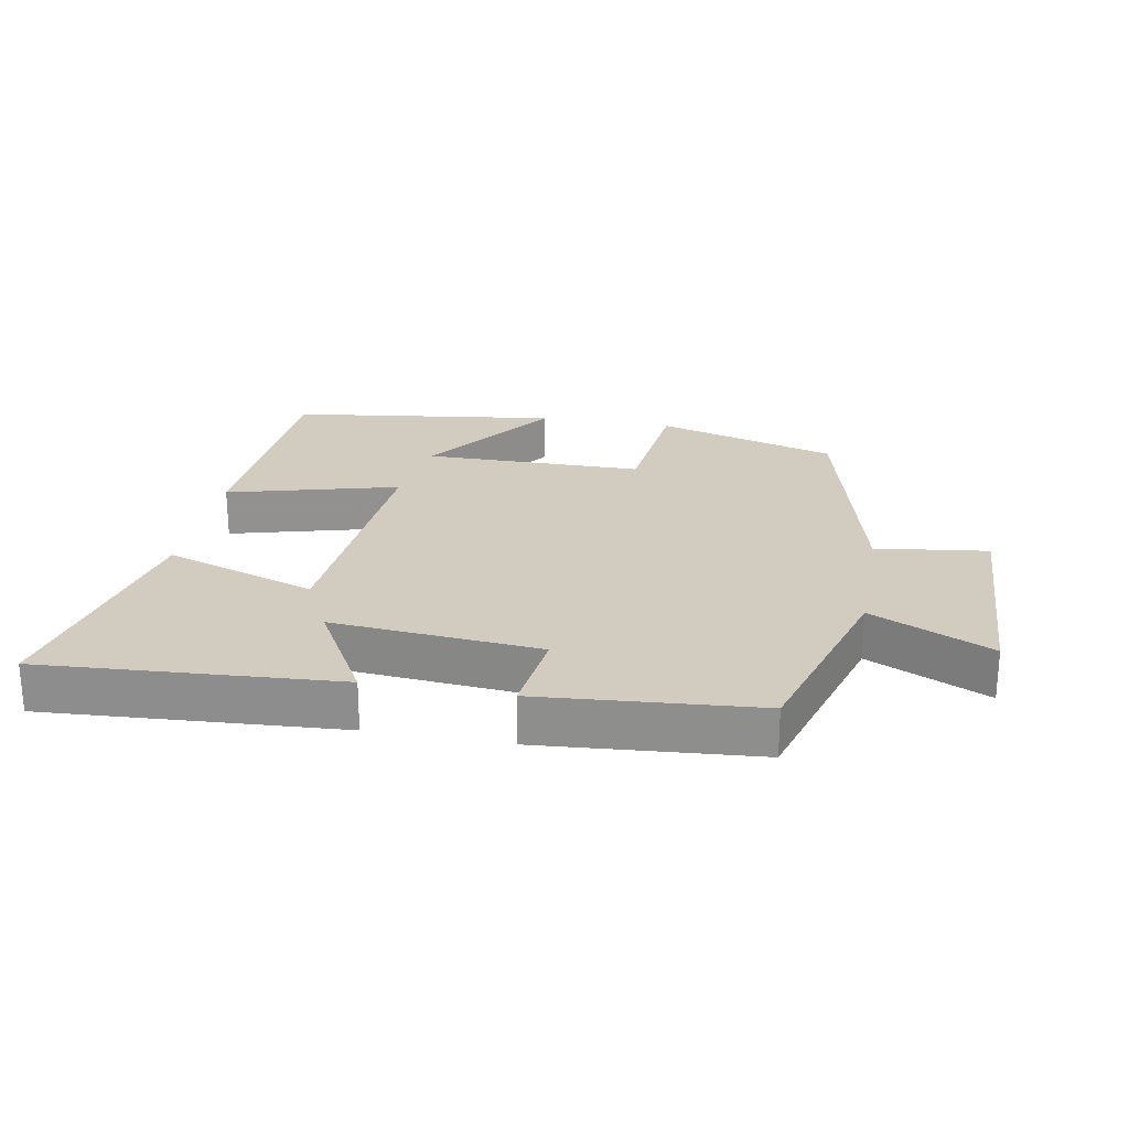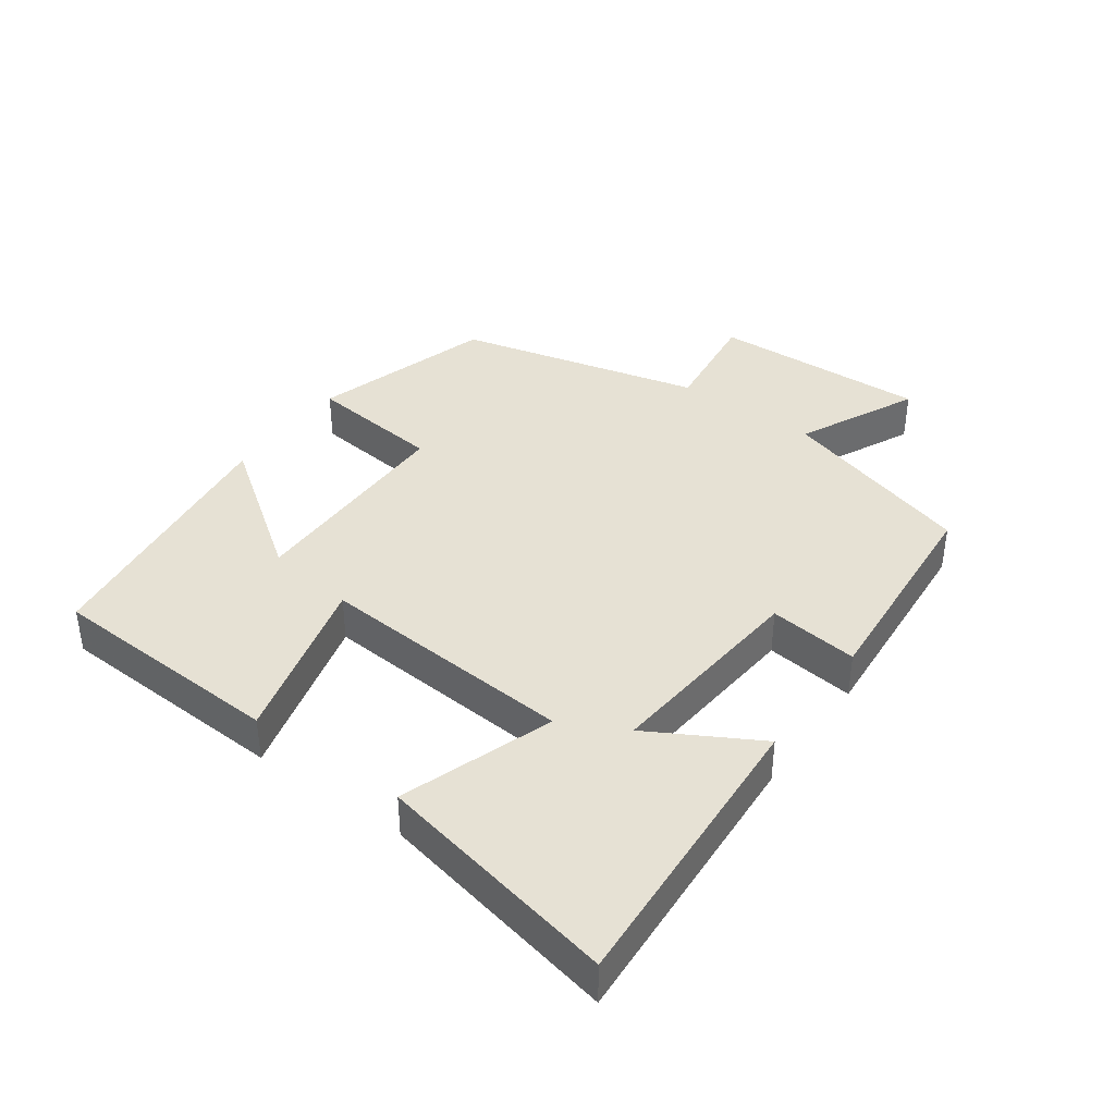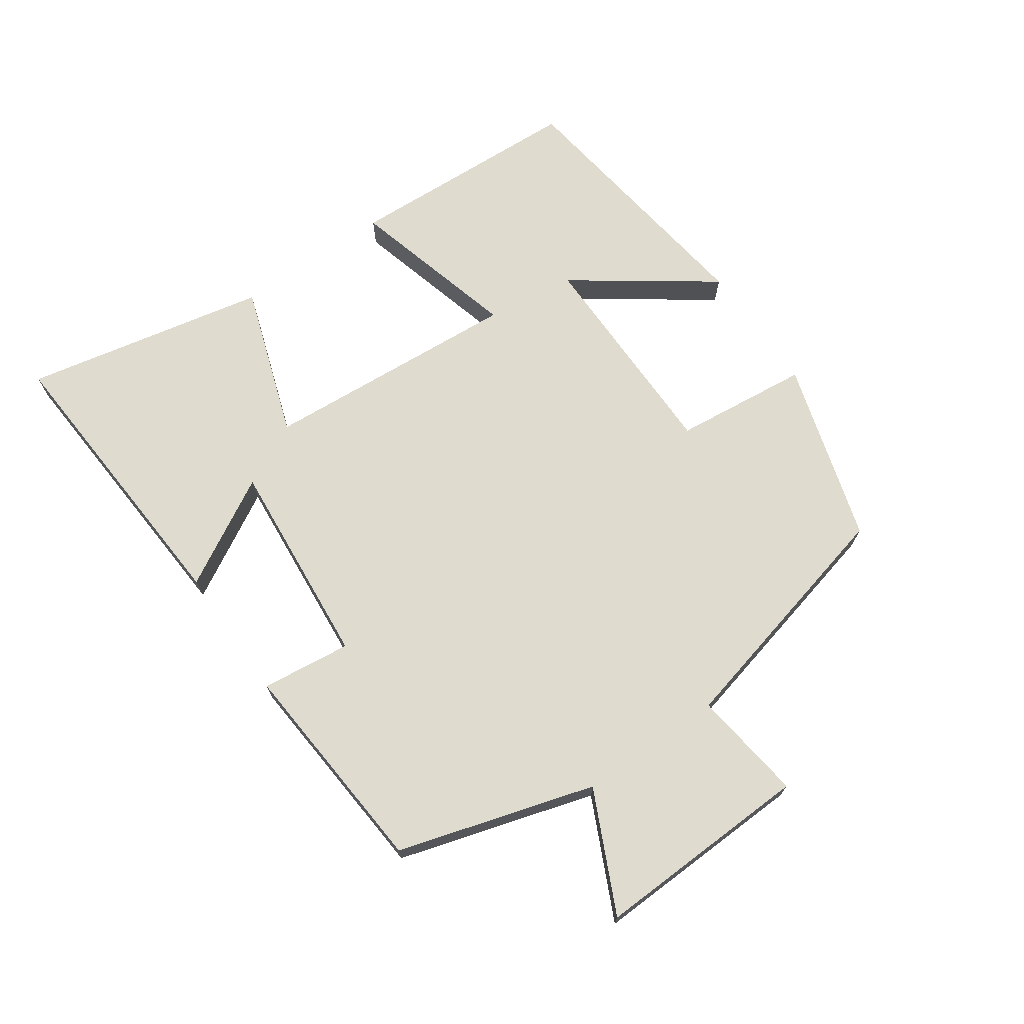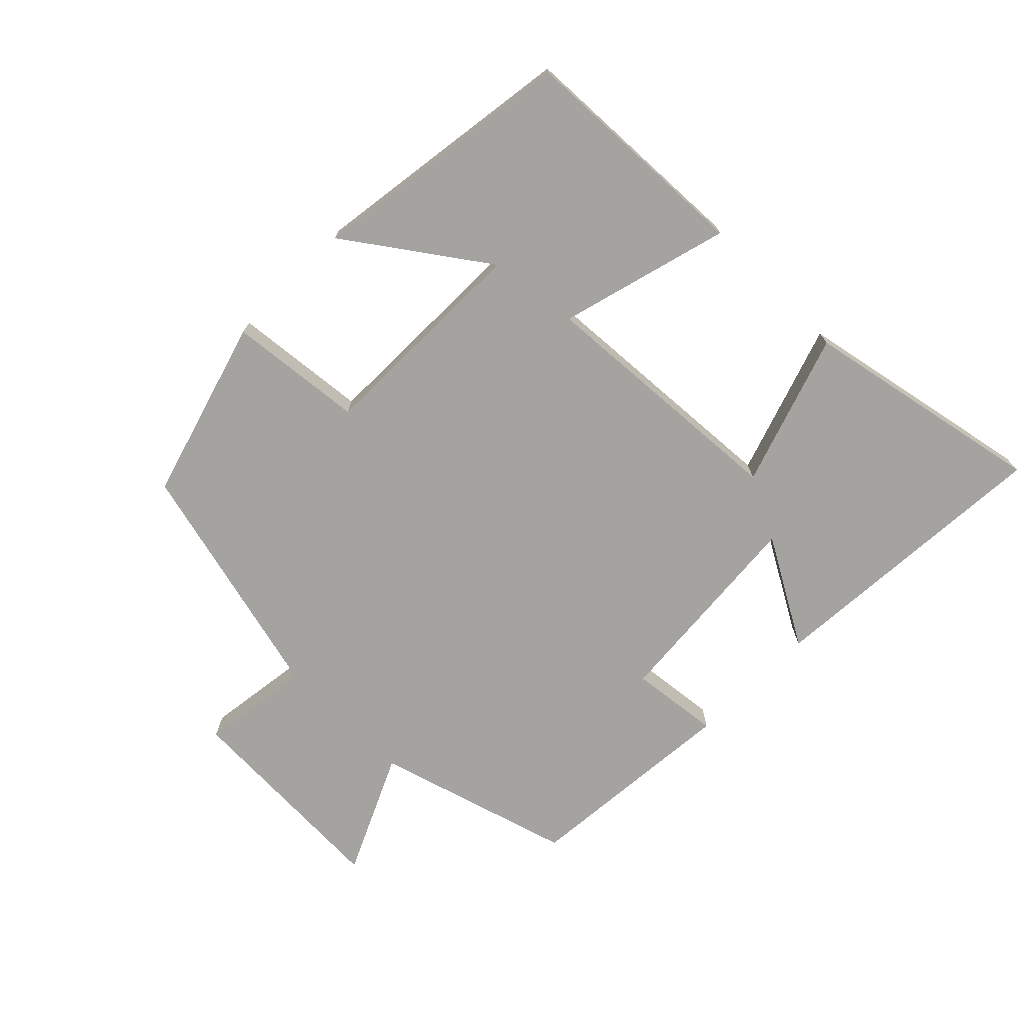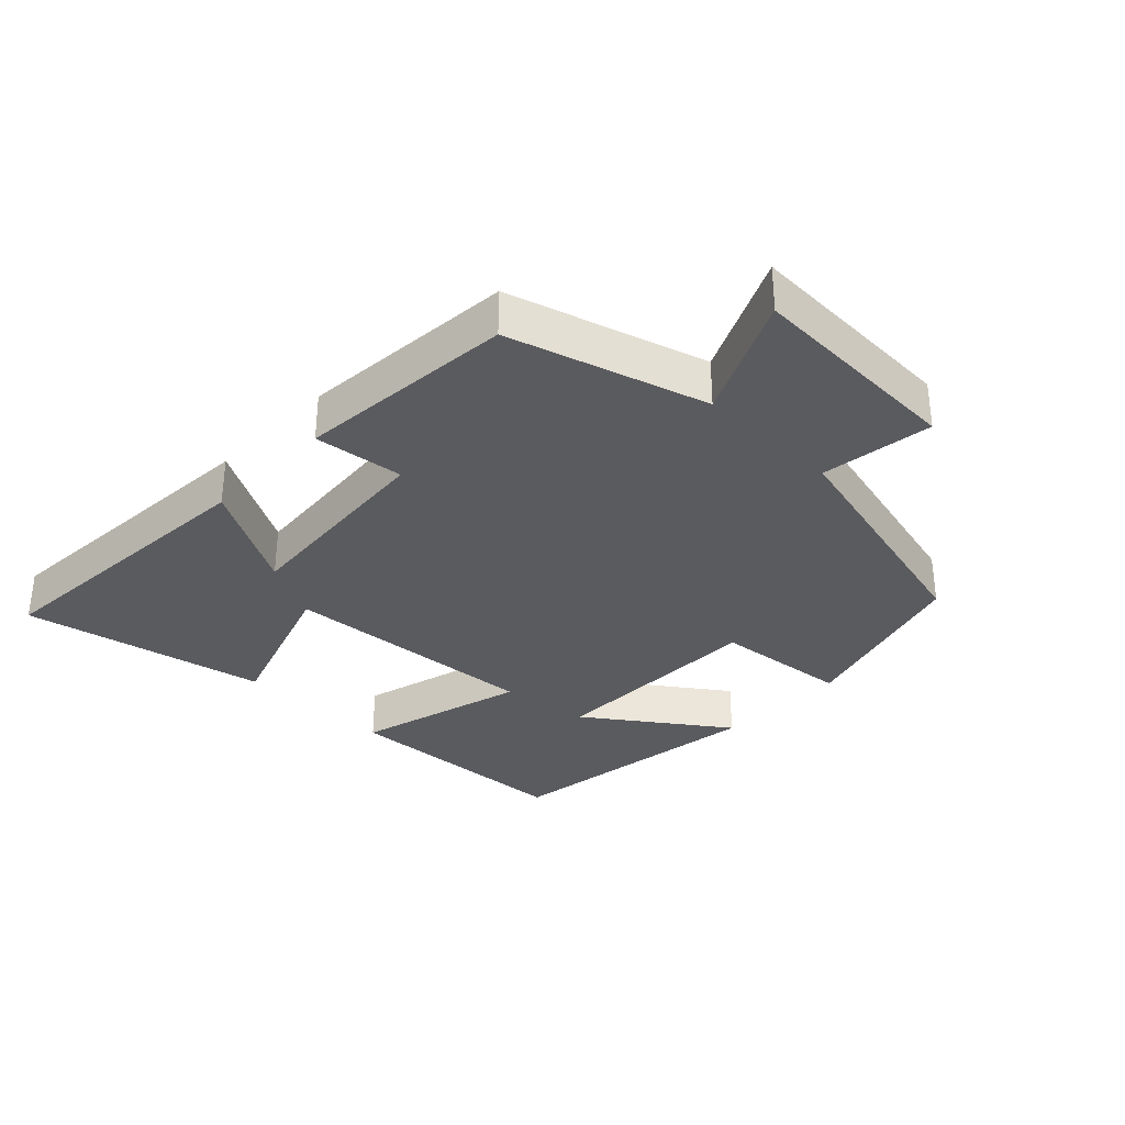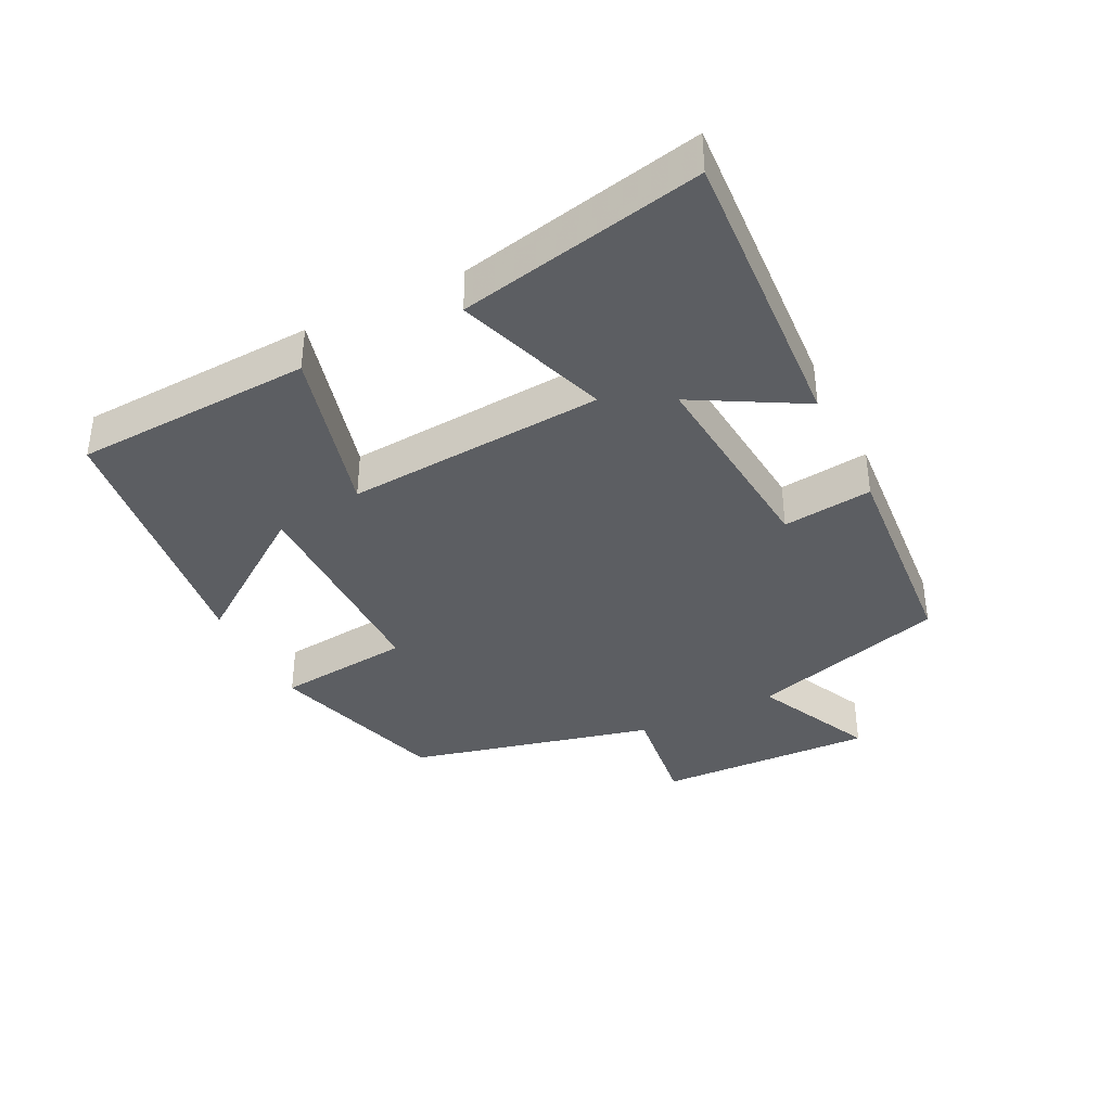
<metadata>
{"format":"obj","ext":"obj","renderer":"f3d","projection":"perspective","resolution":1024,"background":"white","views":[{"elev":24.2,"azim":10.3,"up":"+Y"},{"elev":39.0,"azim":-54.2,"up":"+Y"},{"elev":70.4,"azim":55.0,"up":"+Y"},{"elev":-72.8,"azim":-135.0,"up":"+Y"},{"elev":-32.9,"azim":45.8,"up":"+Y"},{"elev":-37.7,"azim":-63.4,"up":"+Y"}]}
</metadata>
<code>
v -0.483 0.07 -0.445
v -0.5 0.07 -0.085
v -0.241 0.07 -0.154
v -0.269 0.07 0.238
v -0.5 0.07 0.159
v -0.576 0.07 0.528
v -0.128 0.07 0.5
v -0.22 0.07 0.336
v 0.096 0.07 0.364
v 0.08 0.07 0.5
v 0.411 0.07 0.474
v 0.5 0.07 0.176
v 0.682 0.07 0.262
v 0.67 0.07 -0.068
v 0.5 0.07 -0.046
v 0.409 0.07 -0.418
v 0.134 0.07 -0.5
v 0.112 0.07 -0.295
v -0.222 0.07 -0.293
v -0.074 0.07 -0.5
v -0.483 0 -0.445
v -0.5 0 -0.085
v -0.241 0 -0.154
v -0.269 0 0.238
v -0.5 0 0.159
v -0.576 0 0.528
v -0.128 0 0.5
v -0.22 0 0.336
v 0.096 0 0.364
v 0.08 0 0.5
v 0.411 0 0.474
v 0.5 0 0.176
v 0.682 0 0.262
v 0.67 0 -0.068
v 0.5 0 -0.046
v 0.409 0 -0.418
v 0.134 0 -0.5
v 0.112 0 -0.295
v -0.222 0 -0.293
v -0.074 0 -0.5
f 19 20 1 2
f 18 19 2 3
f 15 16 17 18
f 15 18 3 4
f 12 13 14 15
f 12 15 4
f 9 10 11 12
f 8 9 12 4
f 5 6 7 8
f 4 5 8
f 22 21 40 39
f 23 22 39 38
f 38 37 36 35
f 24 23 38 35
f 35 34 33 32
f 24 35 32
f 32 31 30 29
f 24 32 29 28
f 28 27 26 25
f 28 25 24
f 1 21 22 2
f 2 22 23 3
f 3 23 24 4
f 4 24 25 5
f 5 25 26 6
f 6 26 27 7
f 7 27 28 8
f 8 28 29 9
f 9 29 30 10
f 10 30 31 11
f 11 31 32 12
f 12 32 33 13
f 13 33 34 14
f 14 34 35 15
f 15 35 36 16
f 16 36 37 17
f 17 37 38 18
f 18 38 39 19
f 19 39 40 20
f 20 40 21 1

</code>
